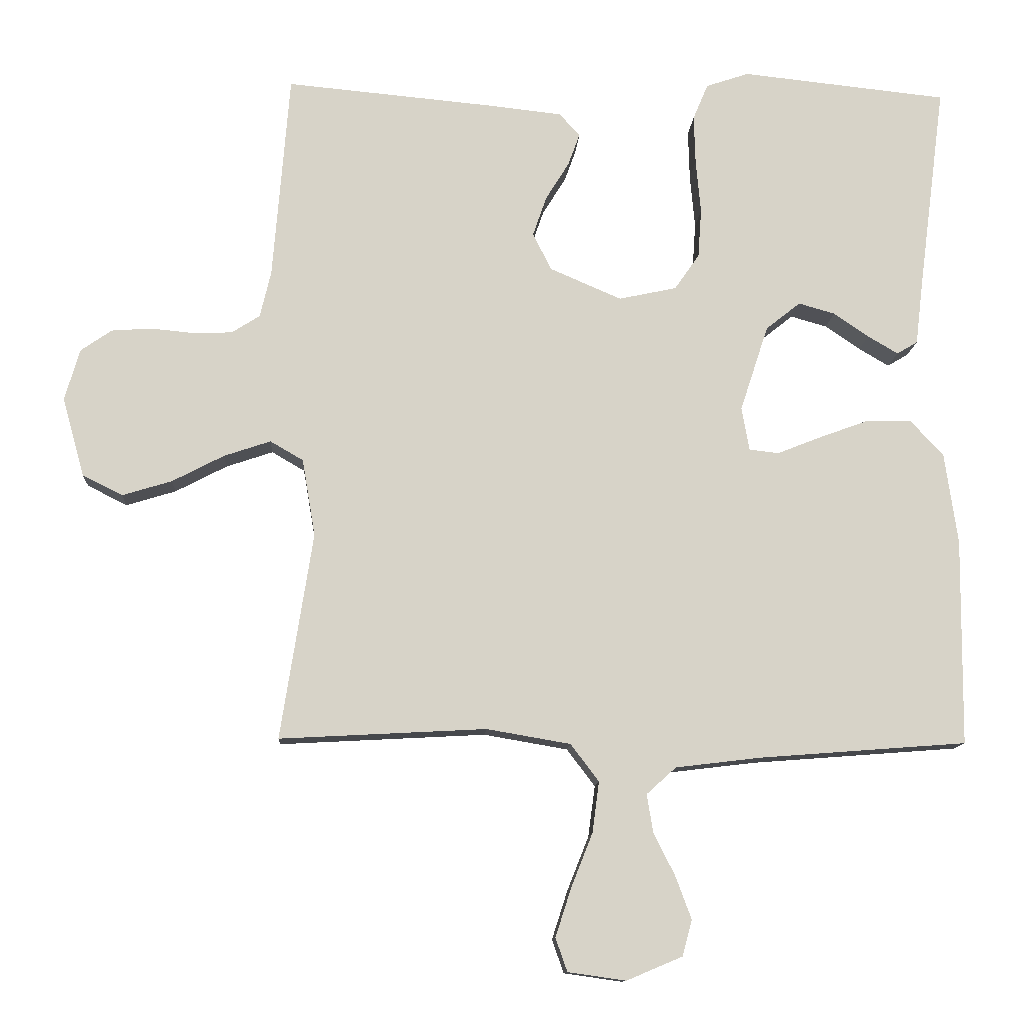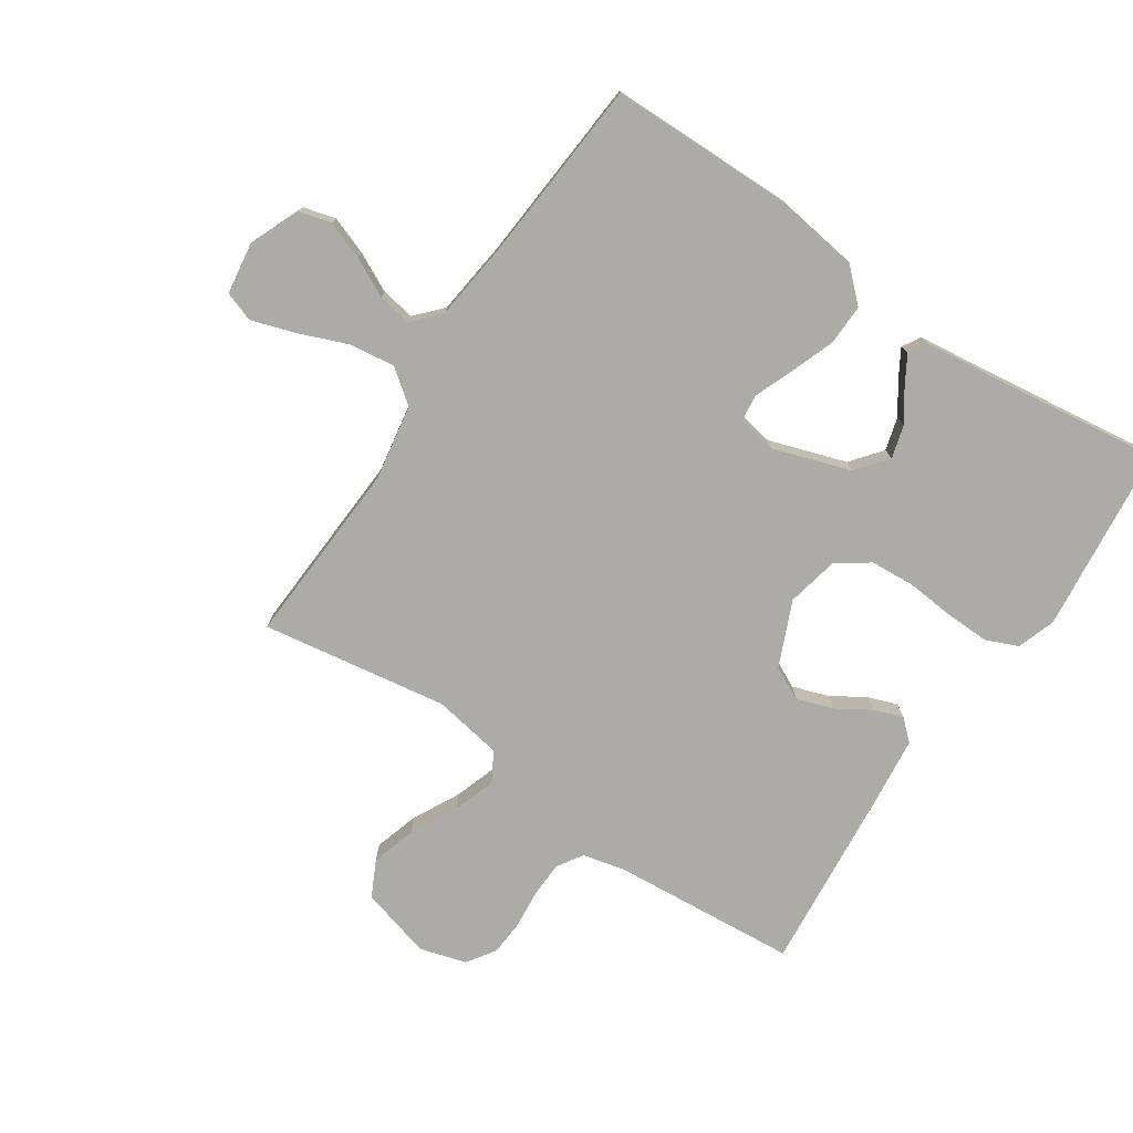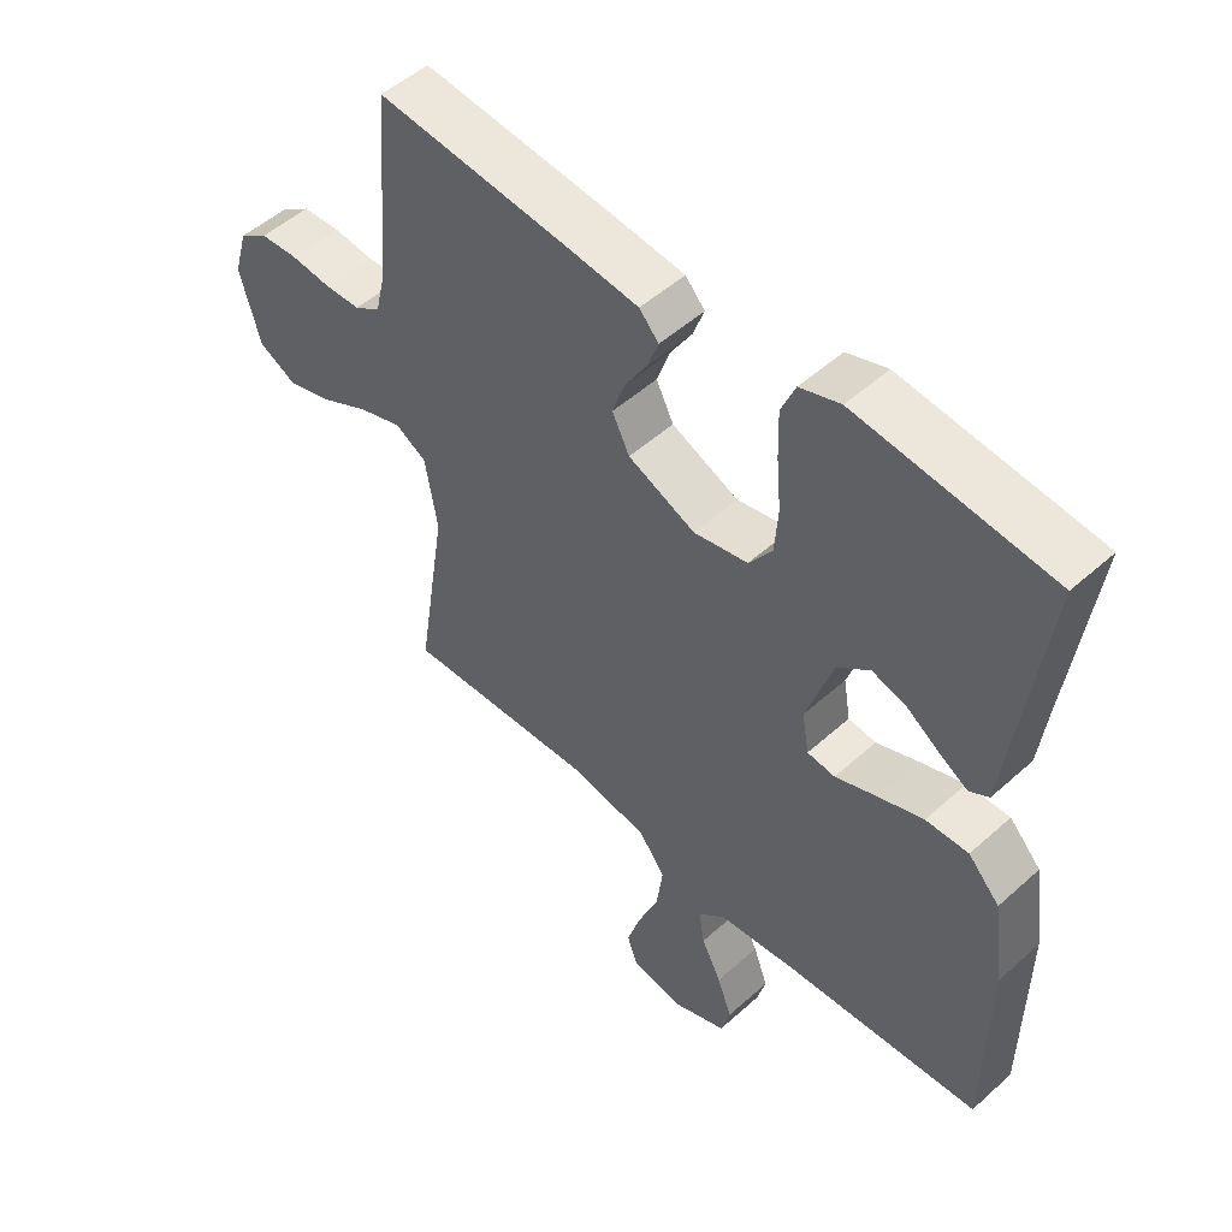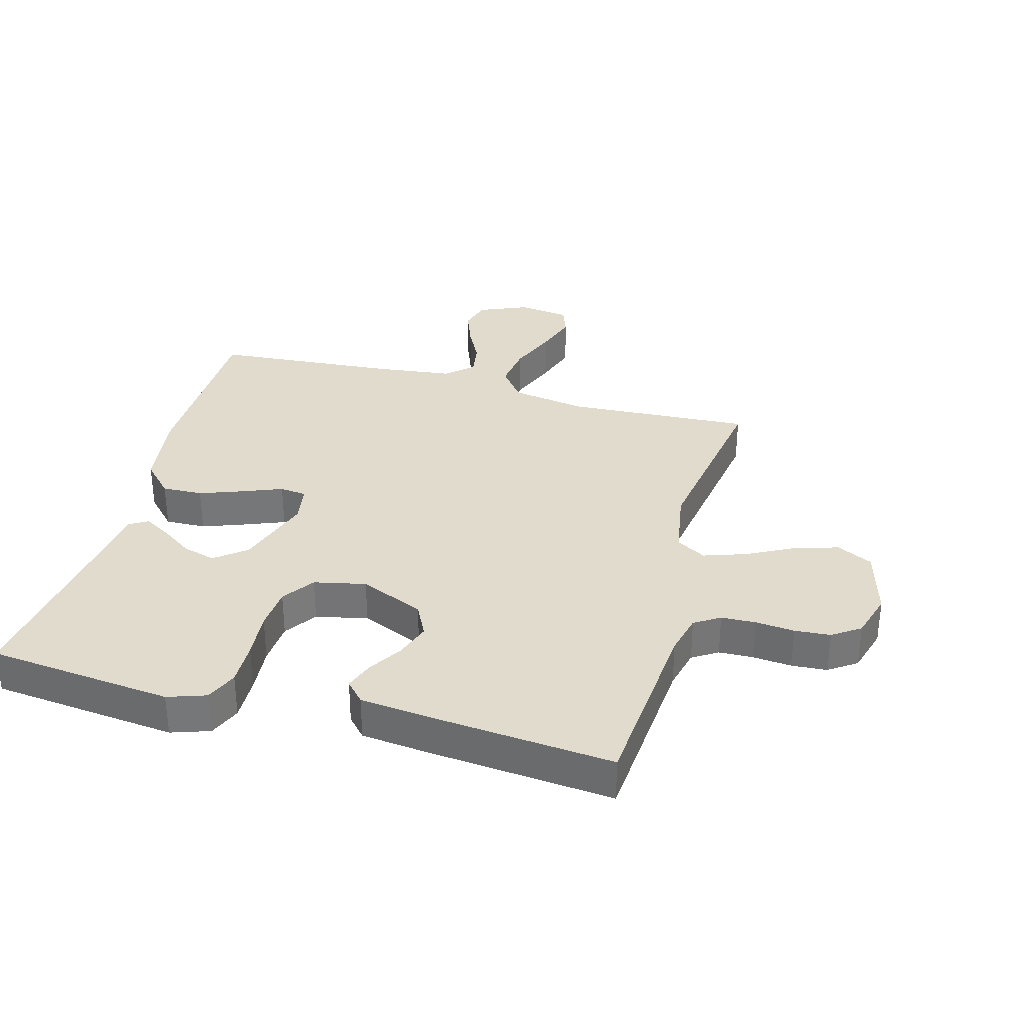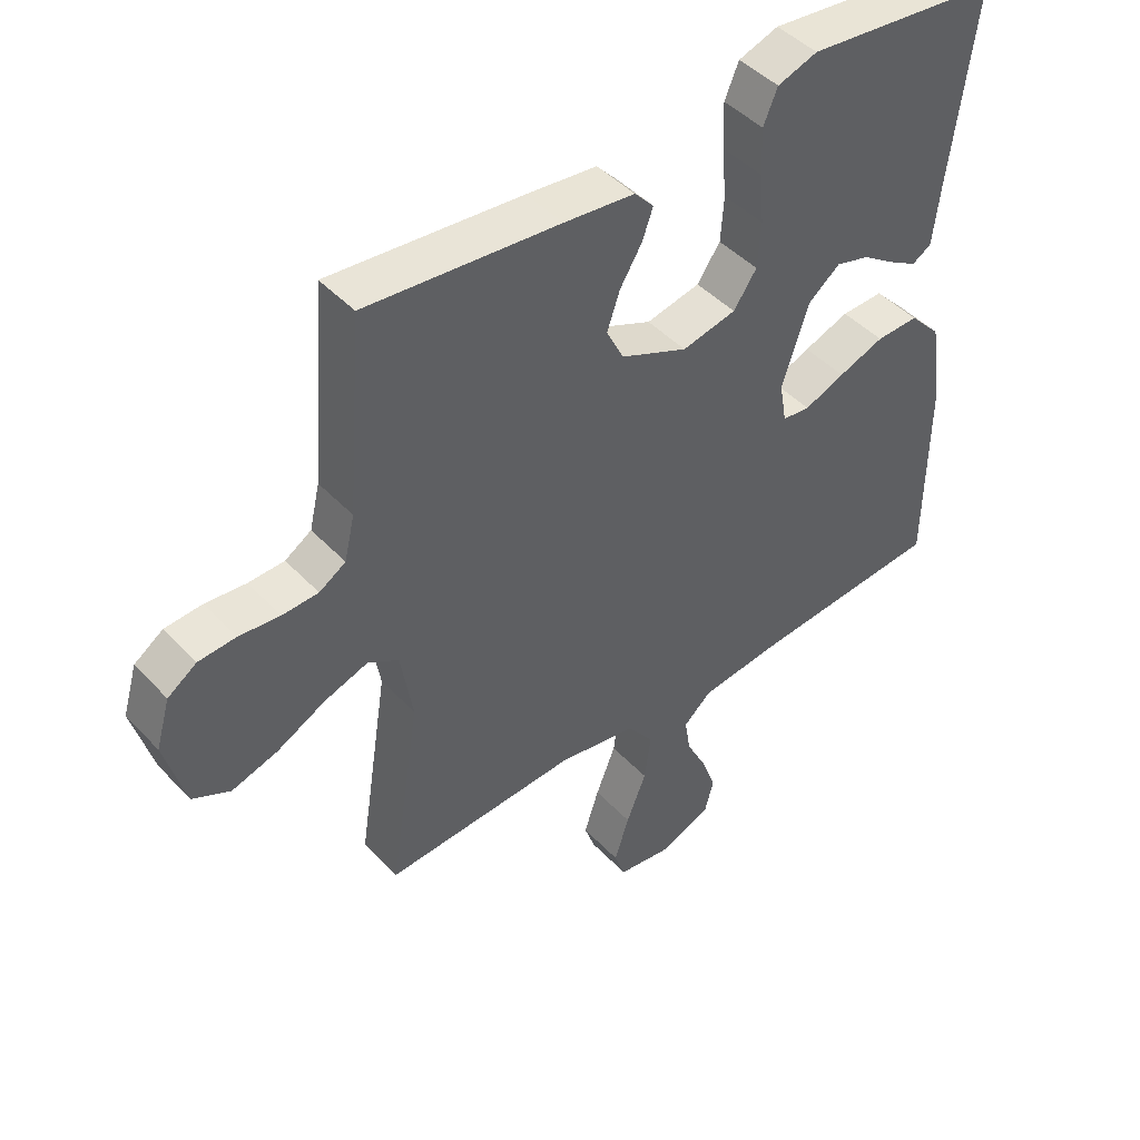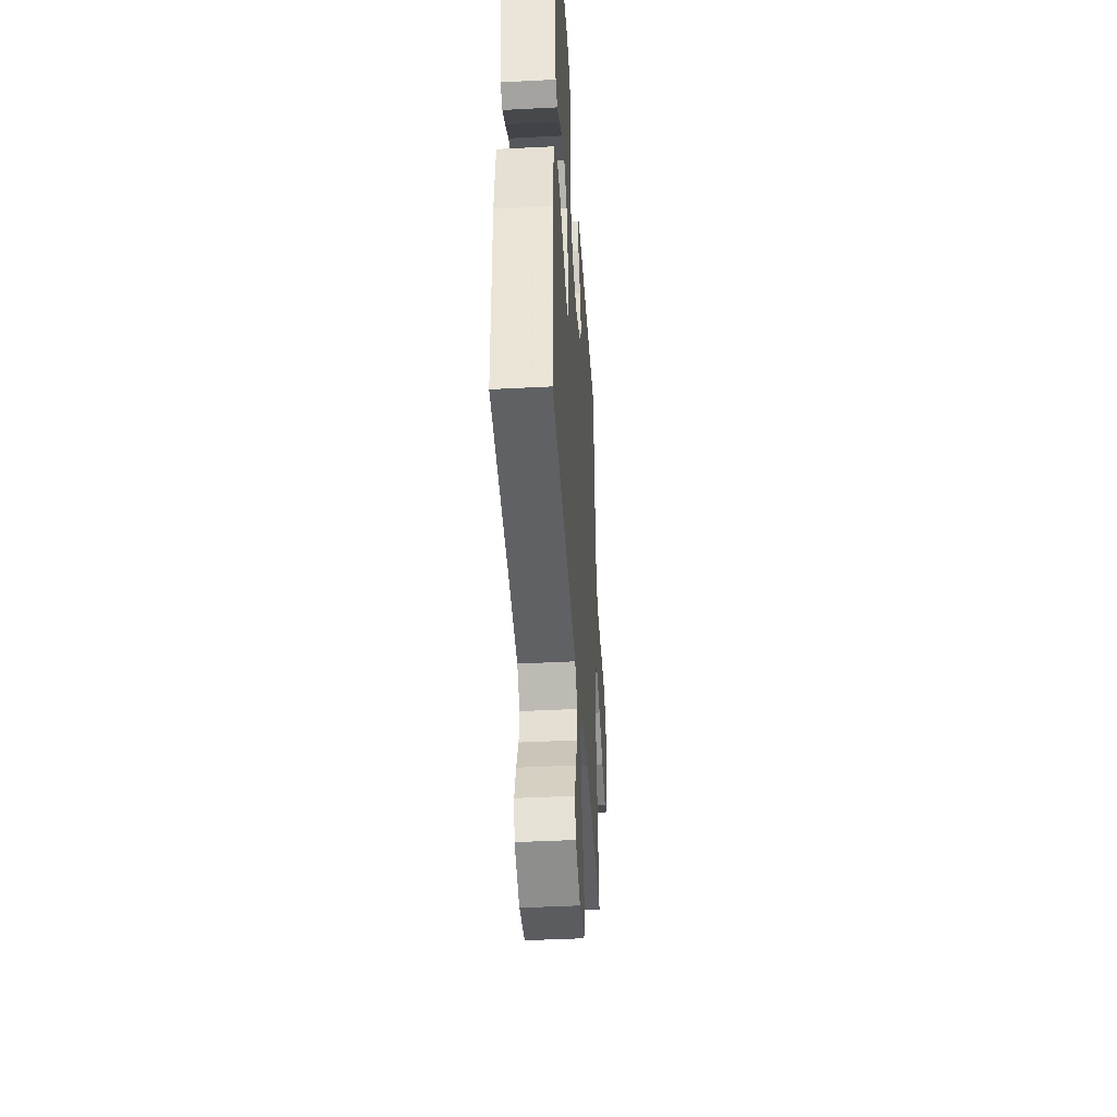
<metadata>
{"format":"obj","ext":"obj","renderer":"f3d","projection":"perspective","resolution":1024,"background":"white","views":[{"elev":-11.9,"azim":176.8,"up":"+Z"},{"elev":-76.3,"azim":-123.8,"up":"+Y"},{"elev":51.1,"azim":-134.3,"up":"+Z"},{"elev":33.3,"azim":15.3,"up":"+Y"},{"elev":45.3,"azim":140.1,"up":"+Z"},{"elev":-42.2,"azim":-86.4,"up":"+Z"}]}
</metadata>
<code>
v 0.5 0.07 -0.5
v 0.2 0.07 -0.484
v 0.078 0.07 -0.505
v 0.037 0.07 -0.559
v 0.047 0.07 -0.633
v 0.078 0.07 -0.711
v 0.101 0.07 -0.782
v 0.084 0.07 -0.83
v 0 0.07 -0.842
v -0.081 0.07 -0.808
v -0.095 0.07 -0.756
v -0.072 0.07 -0.694
v -0.041 0.07 -0.632
v -0.032 0.07 -0.577
v -0.075 0.07 -0.538
v -0.2 0.07 -0.523
v -0.5 0.07 -0.5
v -0.503 0.07 -0.2
v -0.484 0.07 -0.067
v -0.435 0.07 -0.015
v -0.369 0.07 -0.017
v -0.298 0.07 -0.043
v -0.235 0.07 -0.068
v -0.192 0.07 -0.063
v -0.181 0.07 0
v -0.222 0.07 0.125
v -0.272 0.07 0.165
v -0.325 0.07 0.15
v -0.376 0.07 0.115
v -0.42 0.07 0.089
v -0.45 0.07 0.107
v -0.461 0.07 0.2
v -0.5 0.07 0.5
v -0.2 0.07 0.532
v -0.138 0.07 0.511
v -0.116 0.07 0.459
v -0.118 0.07 0.387
v -0.125 0.07 0.309
v -0.12 0.07 0.238
v -0.084 0.07 0.186
v 0 0.07 0.168
v 0.104 0.07 0.213
v 0.131 0.07 0.267
v 0.111 0.07 0.325
v 0.077 0.07 0.38
v 0.06 0.07 0.427
v 0.09 0.07 0.46
v 0.2 0.07 0.472
v 0.5 0.07 0.5
v 0.524 0.07 0.2
v 0.54 0.07 0.132
v 0.581 0.07 0.106
v 0.637 0.07 0.104
v 0.7 0.07 0.11
v 0.758 0.07 0.106
v 0.803 0.07 0.075
v 0.825 0.07 0
v 0.793 0.07 -0.115
v 0.735 0.07 -0.144
v 0.663 0.07 -0.122
v 0.588 0.07 -0.083
v 0.52 0.07 -0.06
v 0.472 0.07 -0.088
v 0.453 0.07 -0.2
v 0.5 0 -0.5
v 0.2 0 -0.484
v 0.078 0 -0.505
v 0.037 0 -0.559
v 0.047 0 -0.633
v 0.078 0 -0.711
v 0.101 0 -0.782
v 0.084 0 -0.83
v 0 0 -0.842
v -0.081 0 -0.808
v -0.095 0 -0.756
v -0.072 0 -0.694
v -0.041 0 -0.632
v -0.032 0 -0.577
v -0.075 0 -0.538
v -0.2 0 -0.523
v -0.5 0 -0.5
v -0.503 0 -0.2
v -0.484 0 -0.067
v -0.435 0 -0.015
v -0.369 0 -0.017
v -0.298 0 -0.043
v -0.235 0 -0.068
v -0.192 0 -0.063
v -0.181 0 0
v -0.222 0 0.125
v -0.272 0 0.165
v -0.325 0 0.15
v -0.376 0 0.115
v -0.42 0 0.089
v -0.45 0 0.107
v -0.461 0 0.2
v -0.5 0 0.5
v -0.2 0 0.532
v -0.138 0 0.511
v -0.116 0 0.459
v -0.118 0 0.387
v -0.125 0 0.309
v -0.12 0 0.238
v -0.084 0 0.186
v 0 0 0.168
v 0.104 0 0.213
v 0.131 0 0.267
v 0.111 0 0.325
v 0.077 0 0.38
v 0.06 0 0.427
v 0.09 0 0.46
v 0.2 0 0.472
v 0.5 0 0.5
v 0.524 0 0.2
v 0.54 0 0.132
v 0.581 0 0.106
v 0.637 0 0.104
v 0.7 0 0.11
v 0.758 0 0.106
v 0.803 0 0.075
v 0.825 0 0
v 0.793 0 -0.115
v 0.735 0 -0.144
v 0.663 0 -0.122
v 0.588 0 -0.083
v 0.52 0 -0.06
v 0.472 0 -0.088
v 0.453 0 -0.2
f 58 59 60 61
f 58 61 62
f 57 58 62
f 56 57 62
f 53 54 55 56
f 52 53 56 62
f 51 52 62 63
f 47 48 49 50
f 47 50 51 63
f 44 45 46 47
f 43 44 47 63
f 35 36 37 38
f 33 34 35 38
f 32 33 38 39
f 28 29 30 31
f 28 31 32 39
f 20 21 22 23
f 18 19 20 23
f 16 17 18 23
f 15 16 23 24
f 14 15 24 25
f 10 11 12 13
f 8 9 10 13
f 8 13 14
f 5 6 7 8
f 5 8 14 25
f 64 1 2
f 64 2 3
f 42 43 63 64
f 41 42 64 3
f 40 41 3 4
f 27 28 39
f 26 27 39 40
f 25 26 40
f 4 5 25 40
f 125 124 123 122
f 126 125 122
f 126 122 121
f 126 121 120
f 120 119 118 117
f 126 120 117 116
f 127 126 116 115
f 114 113 112 111
f 127 115 114 111
f 111 110 109 108
f 127 111 108 107
f 102 101 100 99
f 102 99 98 97
f 103 102 97 96
f 95 94 93 92
f 103 96 95 92
f 87 86 85 84
f 87 84 83 82
f 87 82 81 80
f 88 87 80 79
f 89 88 79 78
f 77 76 75 74
f 77 74 73 72
f 78 77 72
f 72 71 70 69
f 89 78 72 69
f 66 65 128
f 67 66 128
f 128 127 107 106
f 67 128 106 105
f 68 67 105 104
f 103 92 91
f 104 103 91 90
f 104 90 89
f 104 89 69 68
f 1 65 66 2
f 2 66 67 3
f 3 67 68 4
f 4 68 69 5
f 5 69 70 6
f 6 70 71 7
f 7 71 72 8
f 8 72 73 9
f 9 73 74 10
f 10 74 75 11
f 11 75 76 12
f 12 76 77 13
f 13 77 78 14
f 14 78 79 15
f 15 79 80 16
f 16 80 81 17
f 17 81 82 18
f 18 82 83 19
f 19 83 84 20
f 20 84 85 21
f 21 85 86 22
f 22 86 87 23
f 23 87 88 24
f 24 88 89 25
f 25 89 90 26
f 26 90 91 27
f 27 91 92 28
f 28 92 93 29
f 29 93 94 30
f 30 94 95 31
f 31 95 96 32
f 32 96 97 33
f 33 97 98 34
f 34 98 99 35
f 35 99 100 36
f 36 100 101 37
f 37 101 102 38
f 38 102 103 39
f 39 103 104 40
f 40 104 105 41
f 41 105 106 42
f 42 106 107 43
f 43 107 108 44
f 44 108 109 45
f 45 109 110 46
f 46 110 111 47
f 47 111 112 48
f 48 112 113 49
f 49 113 114 50
f 50 114 115 51
f 51 115 116 52
f 52 116 117 53
f 53 117 118 54
f 54 118 119 55
f 55 119 120 56
f 56 120 121 57
f 57 121 122 58
f 58 122 123 59
f 59 123 124 60
f 60 124 125 61
f 61 125 126 62
f 62 126 127 63
f 63 127 128 64
f 64 128 65 1

</code>
